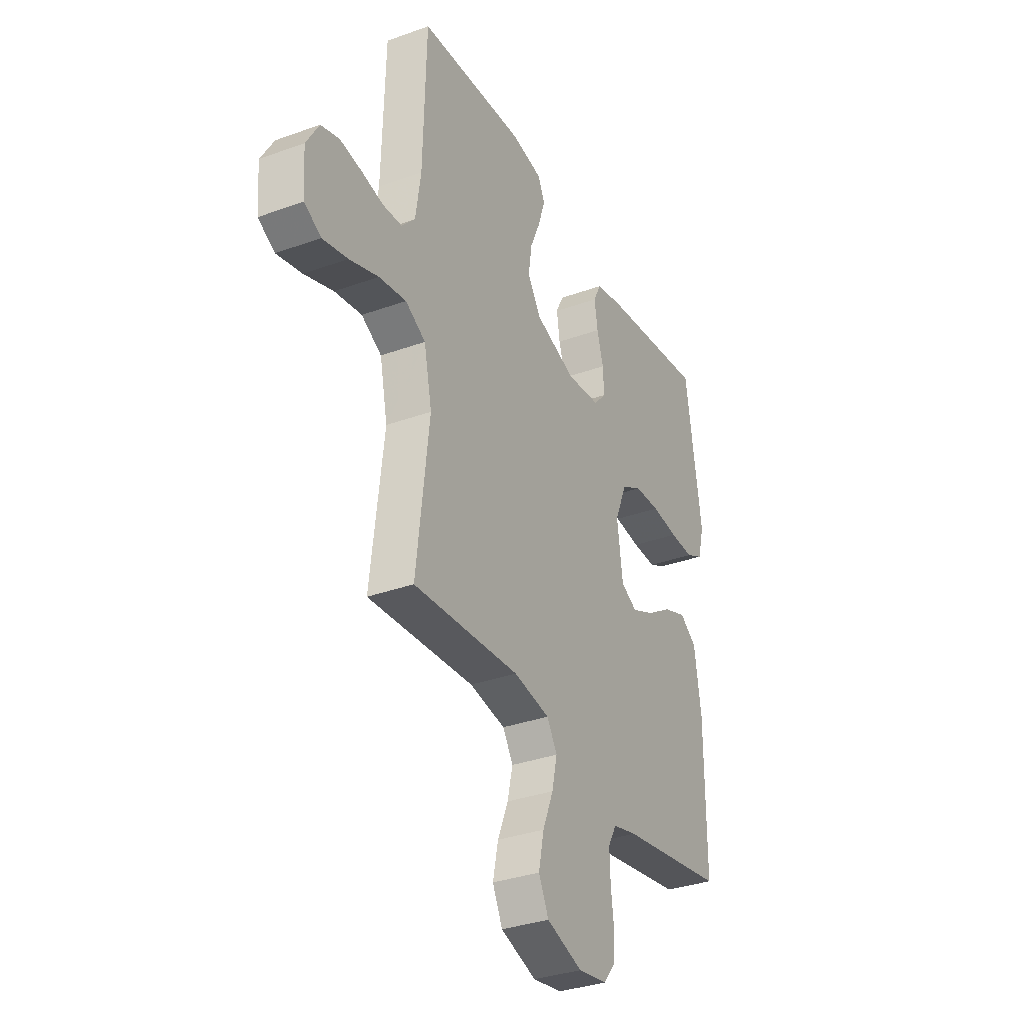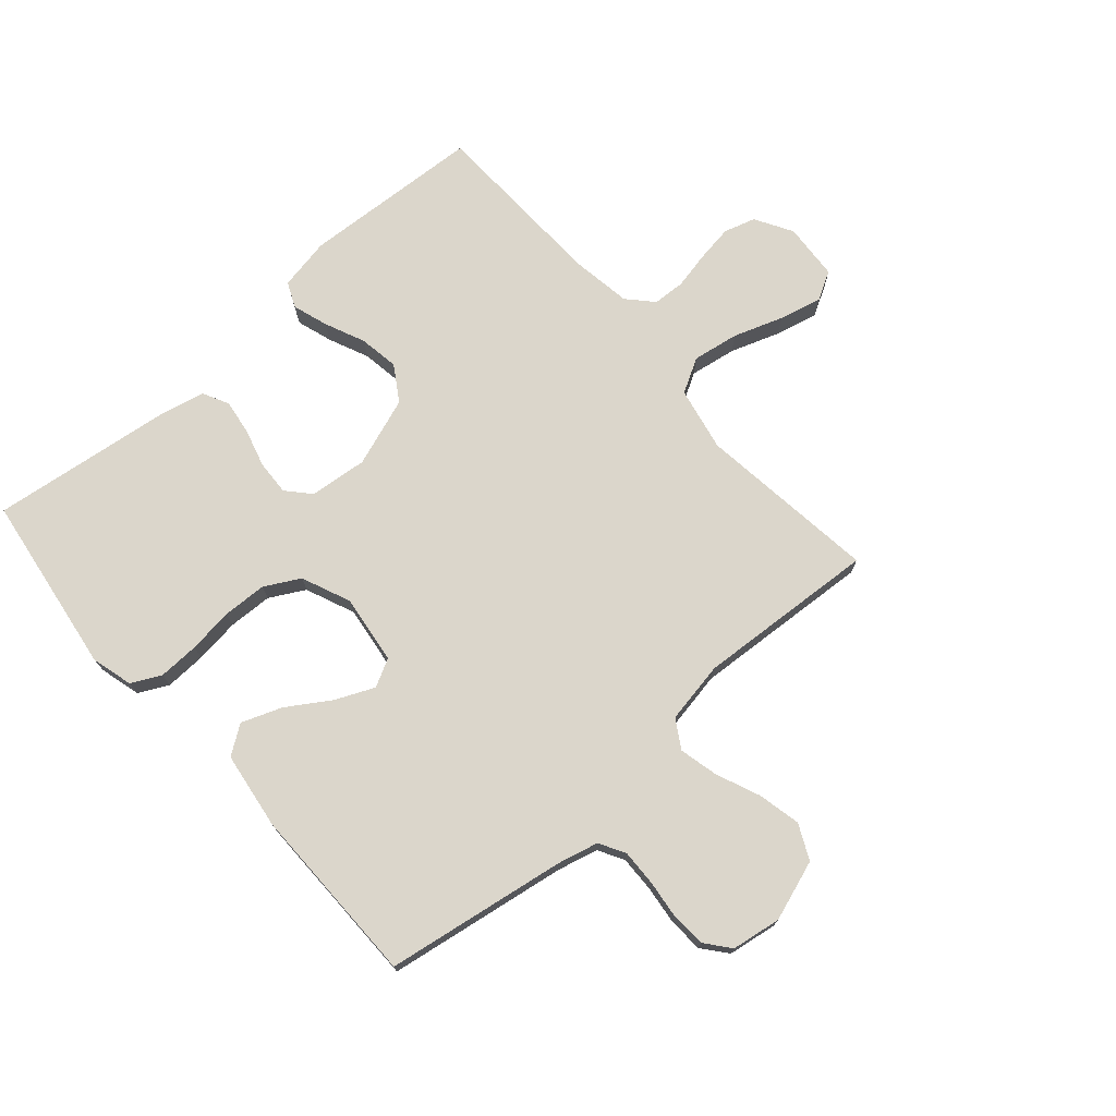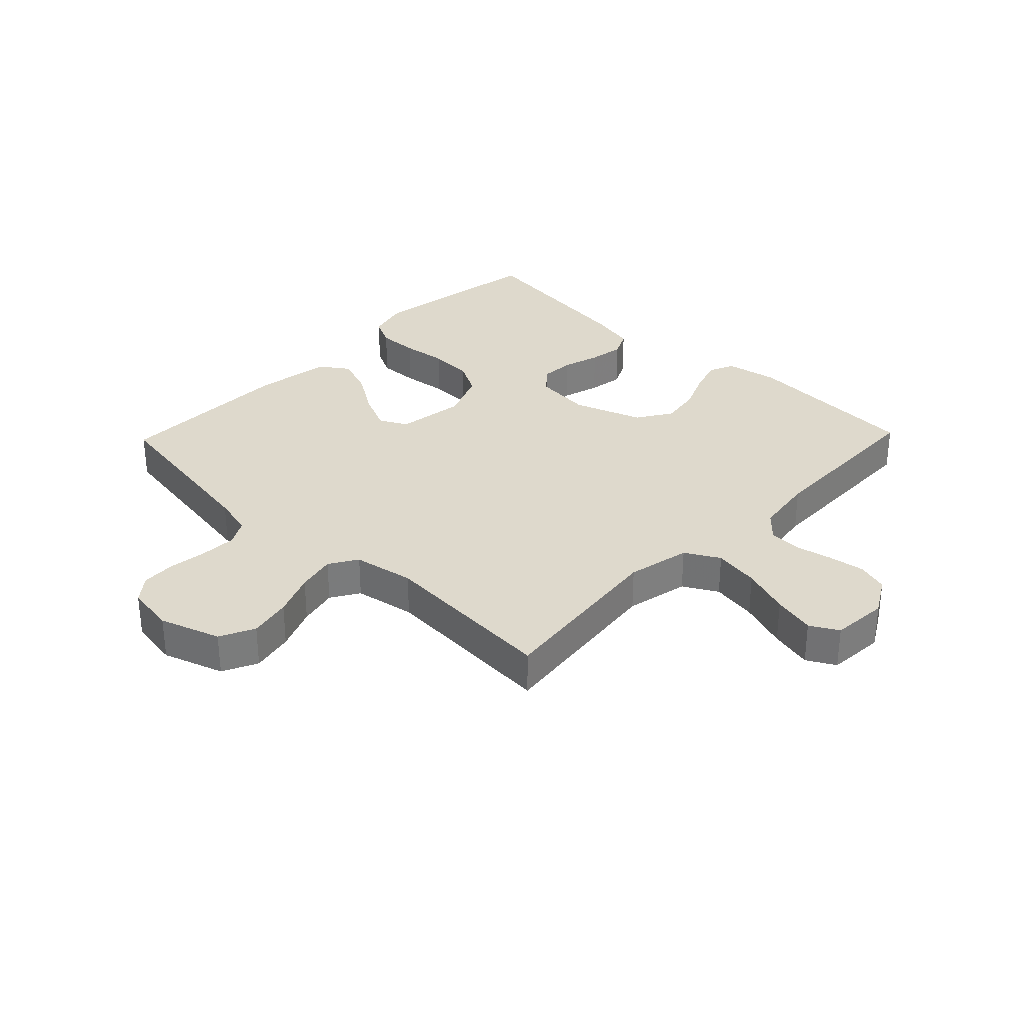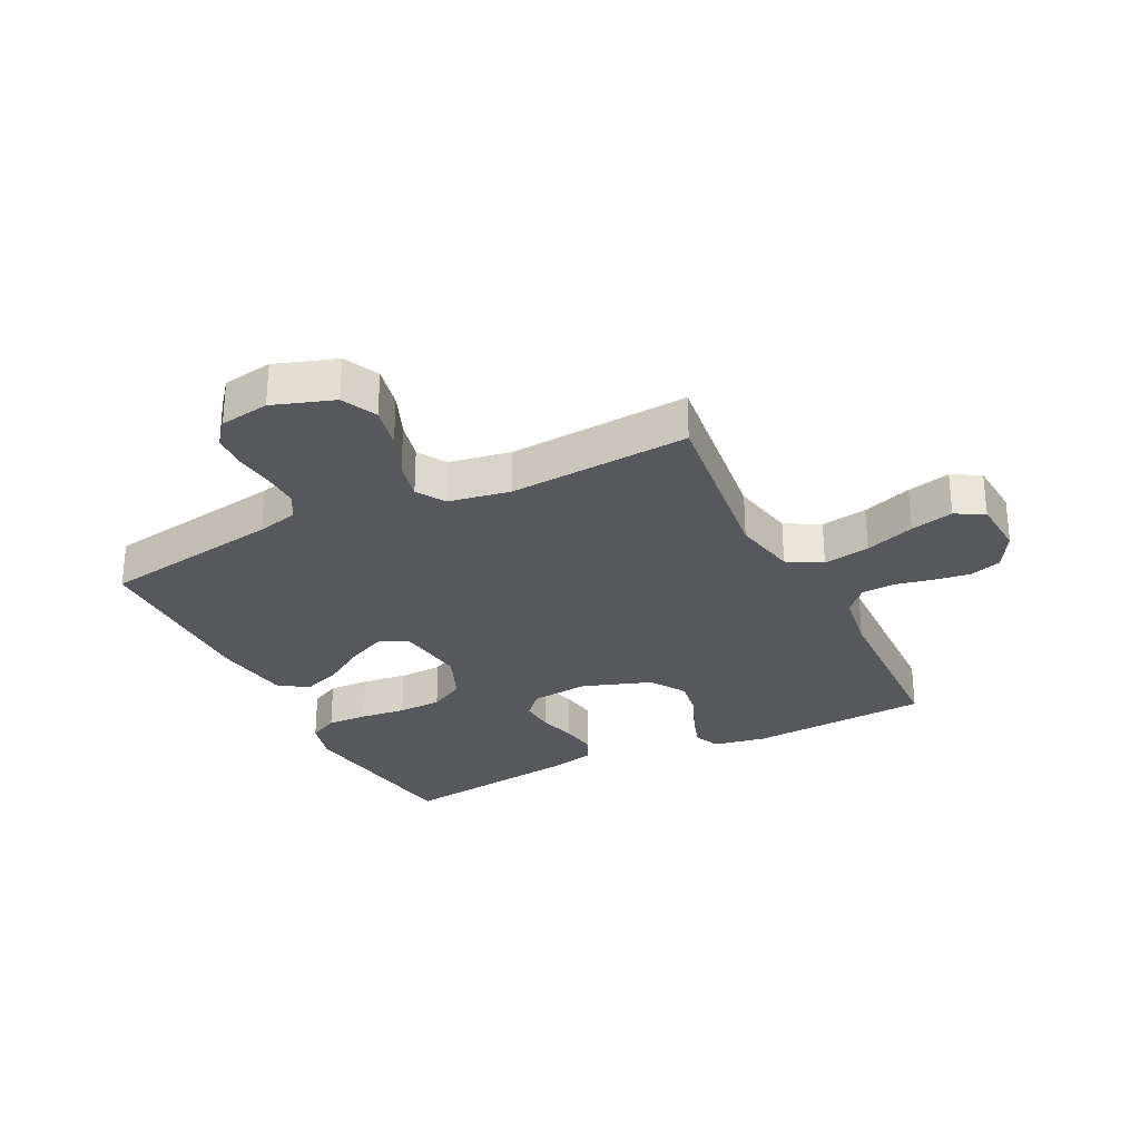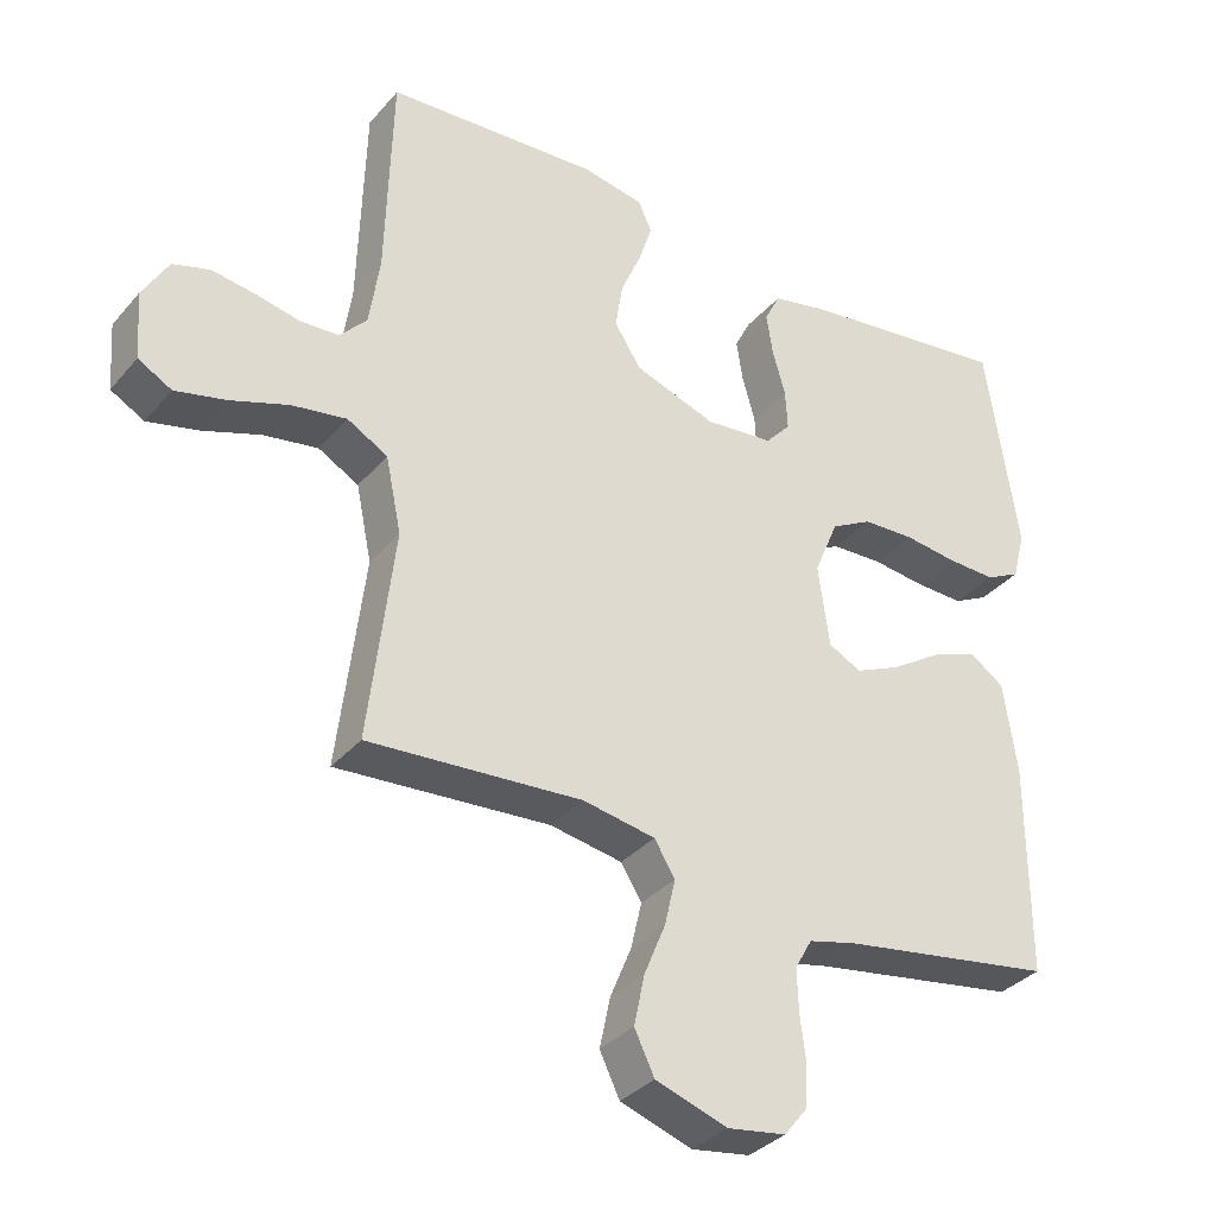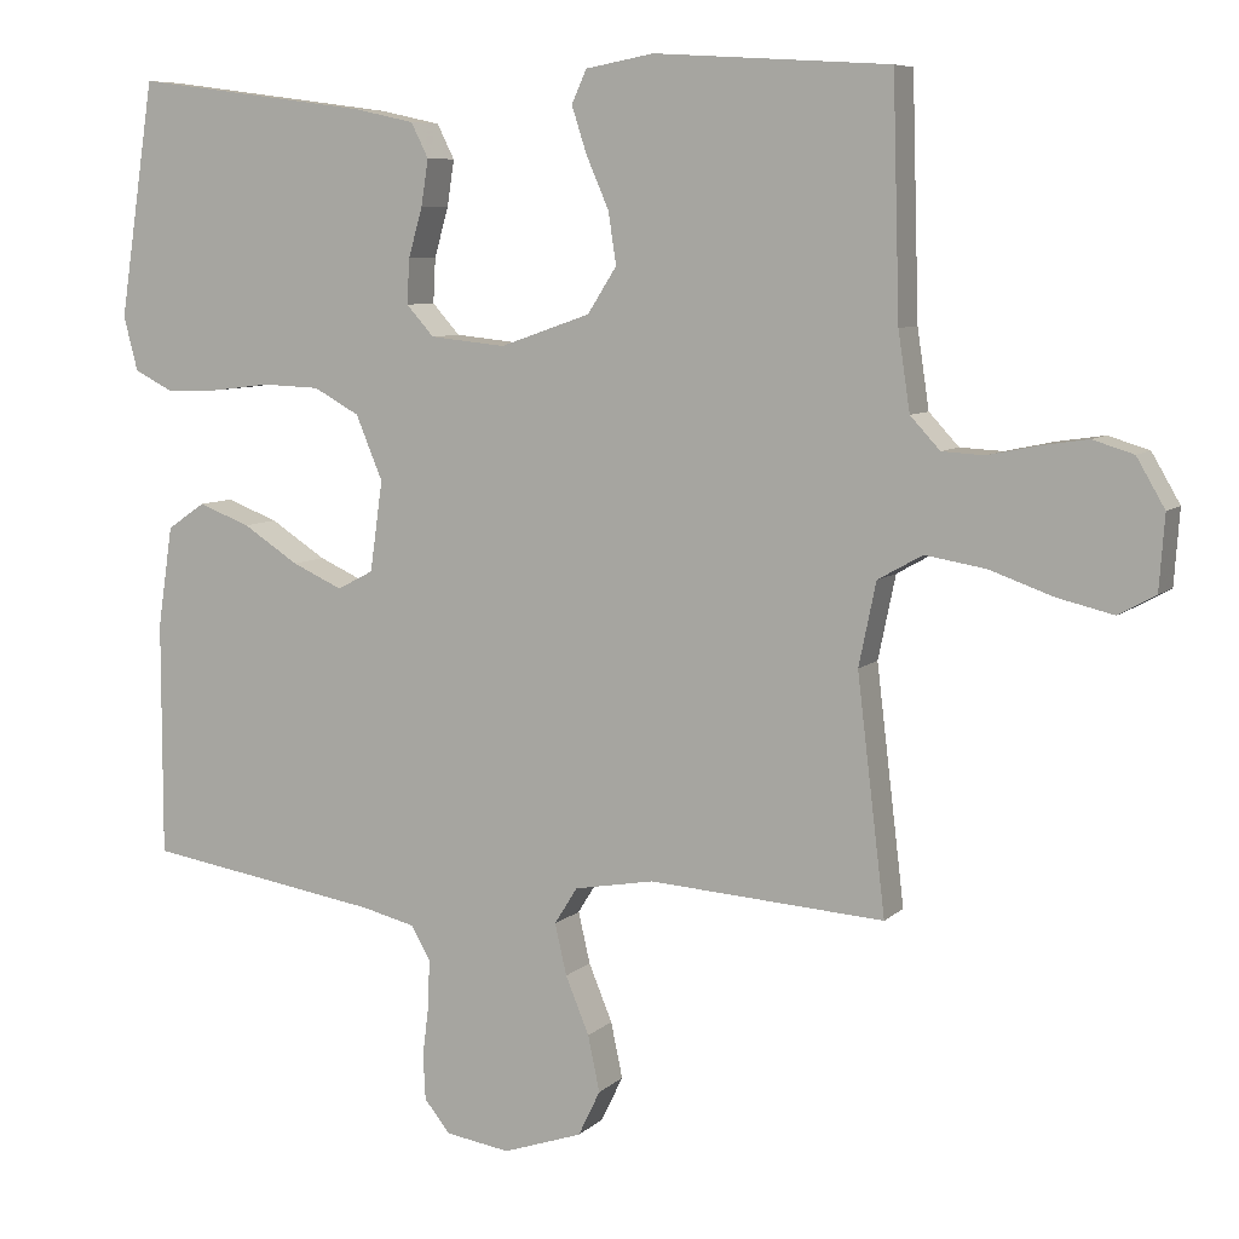
<metadata>
{"format":"obj","ext":"obj","renderer":"f3d","projection":"perspective","resolution":1024,"background":"white","views":[{"elev":-33.6,"azim":-63.7,"up":"+Z"},{"elev":73.5,"azim":138.5,"up":"+Y"},{"elev":31.9,"azim":-136.1,"up":"+Y"},{"elev":-28.7,"azim":-153.6,"up":"+Y"},{"elev":-34.3,"azim":-34.2,"up":"+Z"},{"elev":7.4,"azim":-156.0,"up":"+Z"}]}
</metadata>
<code>
v -0.5 0.07 -0.5
v -0.464 0.07 -0.2
v -0.486 0.07 -0.094
v -0.543 0.07 -0.062
v -0.62 0.07 -0.075
v -0.702 0.07 -0.104
v -0.773 0.07 -0.121
v -0.82 0.07 -0.095
v -0.827 0.07 0
v -0.791 0.07 0.062
v -0.739 0.07 0.078
v -0.678 0.07 0.069
v -0.616 0.07 0.056
v -0.562 0.07 0.059
v -0.524 0.07 0.1
v -0.509 0.07 0.2
v -0.5 0.07 0.5
v -0.2 0.07 0.519
v -0.113 0.07 0.503
v -0.094 0.07 0.461
v -0.113 0.07 0.402
v -0.142 0.07 0.335
v -0.152 0.07 0.269
v -0.115 0.07 0.211
v 0 0.07 0.171
v 0.096 0.07 0.181
v 0.131 0.07 0.22
v 0.128 0.07 0.277
v 0.11 0.07 0.34
v 0.101 0.07 0.399
v 0.123 0.07 0.443
v 0.2 0.07 0.46
v 0.5 0.07 0.5
v 0.545 0.07 0.2
v 0.527 0.07 0.131
v 0.478 0.07 0.106
v 0.41 0.07 0.108
v 0.335 0.07 0.117
v 0.262 0.07 0.114
v 0.204 0.07 0.082
v 0.17 0.07 0
v 0.186 0.07 -0.115
v 0.232 0.07 -0.139
v 0.296 0.07 -0.11
v 0.367 0.07 -0.064
v 0.433 0.07 -0.039
v 0.481 0.07 -0.072
v 0.5 0.07 -0.2
v 0.5 0.07 -0.5
v 0.2 0.07 -0.549
v 0.132 0.07 -0.566
v 0.108 0.07 -0.609
v 0.11 0.07 -0.669
v 0.118 0.07 -0.733
v 0.115 0.07 -0.791
v 0.082 0.07 -0.832
v 0 0.07 -0.845
v -0.101 0.07 -0.811
v -0.129 0.07 -0.753
v -0.114 0.07 -0.682
v -0.084 0.07 -0.609
v -0.069 0.07 -0.544
v -0.098 0.07 -0.497
v -0.2 0.07 -0.479
v -0.5 0 -0.5
v -0.464 0 -0.2
v -0.486 0 -0.094
v -0.543 0 -0.062
v -0.62 0 -0.075
v -0.702 0 -0.104
v -0.773 0 -0.121
v -0.82 0 -0.095
v -0.827 0 0
v -0.791 0 0.062
v -0.739 0 0.078
v -0.678 0 0.069
v -0.616 0 0.056
v -0.562 0 0.059
v -0.524 0 0.1
v -0.509 0 0.2
v -0.5 0 0.5
v -0.2 0 0.519
v -0.113 0 0.503
v -0.094 0 0.461
v -0.113 0 0.402
v -0.142 0 0.335
v -0.152 0 0.269
v -0.115 0 0.211
v 0 0 0.171
v 0.096 0 0.181
v 0.131 0 0.22
v 0.128 0 0.277
v 0.11 0 0.34
v 0.101 0 0.399
v 0.123 0 0.443
v 0.2 0 0.46
v 0.5 0 0.5
v 0.545 0 0.2
v 0.527 0 0.131
v 0.478 0 0.106
v 0.41 0 0.108
v 0.335 0 0.117
v 0.262 0 0.114
v 0.204 0 0.082
v 0.17 0 0
v 0.186 0 -0.115
v 0.232 0 -0.139
v 0.296 0 -0.11
v 0.367 0 -0.064
v 0.433 0 -0.039
v 0.481 0 -0.072
v 0.5 0 -0.2
v 0.5 0 -0.5
v 0.2 0 -0.549
v 0.132 0 -0.566
v 0.108 0 -0.609
v 0.11 0 -0.669
v 0.118 0 -0.733
v 0.115 0 -0.791
v 0.082 0 -0.832
v 0 0 -0.845
v -0.101 0 -0.811
v -0.129 0 -0.753
v -0.114 0 -0.682
v -0.084 0 -0.609
v -0.069 0 -0.544
v -0.098 0 -0.497
v -0.2 0 -0.479
f 59 60 61
f 58 59 61
f 57 58 61
f 56 57 61
f 55 56 61
f 54 55 61
f 53 54 61
f 52 53 61 62
f 51 52 62 63
f 48 49 50
f 47 48 50
f 46 47 50
f 45 46 50
f 44 45 50
f 50 51 63
f 44 50 63
f 43 44 63
f 36 37 38
f 35 36 38
f 34 35 38
f 33 34 38
f 32 33 38
f 31 32 38
f 30 31 38
f 29 30 38
f 28 29 38
f 27 28 38 39
f 26 27 39 40
f 20 21 22
f 19 20 22
f 18 19 22
f 17 18 22
f 16 17 22
f 15 16 22 23
f 14 15 23 24
f 11 12 13
f 10 11 13
f 9 10 13
f 8 9 13
f 7 8 13
f 6 7 13
f 5 6 13
f 4 5 13 14
f 14 24 25
f 4 14 25
f 3 4 25
f 64 1 2
f 64 2 3
f 63 64 3
f 43 63 3
f 42 43 3
f 3 25 26
f 42 3 26
f 41 42 26
f 26 40 41
f 125 124 123
f 125 123 122
f 125 122 121
f 125 121 120
f 125 120 119
f 125 119 118
f 125 118 117
f 126 125 117 116
f 127 126 116 115
f 114 113 112
f 114 112 111
f 114 111 110
f 114 110 109
f 114 109 108
f 127 115 114
f 127 114 108
f 127 108 107
f 102 101 100
f 102 100 99
f 102 99 98
f 102 98 97
f 102 97 96
f 102 96 95
f 102 95 94
f 102 94 93
f 102 93 92
f 103 102 92 91
f 104 103 91 90
f 86 85 84
f 86 84 83
f 86 83 82
f 86 82 81
f 86 81 80
f 87 86 80 79
f 88 87 79 78
f 77 76 75
f 77 75 74
f 77 74 73
f 77 73 72
f 77 72 71
f 77 71 70
f 77 70 69
f 78 77 69 68
f 89 88 78
f 89 78 68
f 89 68 67
f 66 65 128
f 67 66 128
f 67 128 127
f 67 127 107
f 67 107 106
f 90 89 67
f 90 67 106
f 90 106 105
f 105 104 90
f 1 65 66 2
f 2 66 67 3
f 3 67 68 4
f 4 68 69 5
f 5 69 70 6
f 6 70 71 7
f 7 71 72 8
f 8 72 73 9
f 9 73 74 10
f 10 74 75 11
f 11 75 76 12
f 12 76 77 13
f 13 77 78 14
f 14 78 79 15
f 15 79 80 16
f 16 80 81 17
f 17 81 82 18
f 18 82 83 19
f 19 83 84 20
f 20 84 85 21
f 21 85 86 22
f 22 86 87 23
f 23 87 88 24
f 24 88 89 25
f 25 89 90 26
f 26 90 91 27
f 27 91 92 28
f 28 92 93 29
f 29 93 94 30
f 30 94 95 31
f 31 95 96 32
f 32 96 97 33
f 33 97 98 34
f 34 98 99 35
f 35 99 100 36
f 36 100 101 37
f 37 101 102 38
f 38 102 103 39
f 39 103 104 40
f 40 104 105 41
f 41 105 106 42
f 42 106 107 43
f 43 107 108 44
f 44 108 109 45
f 45 109 110 46
f 46 110 111 47
f 47 111 112 48
f 48 112 113 49
f 49 113 114 50
f 50 114 115 51
f 51 115 116 52
f 52 116 117 53
f 53 117 118 54
f 54 118 119 55
f 55 119 120 56
f 56 120 121 57
f 57 121 122 58
f 58 122 123 59
f 59 123 124 60
f 60 124 125 61
f 61 125 126 62
f 62 126 127 63
f 63 127 128 64
f 64 128 65 1

</code>
